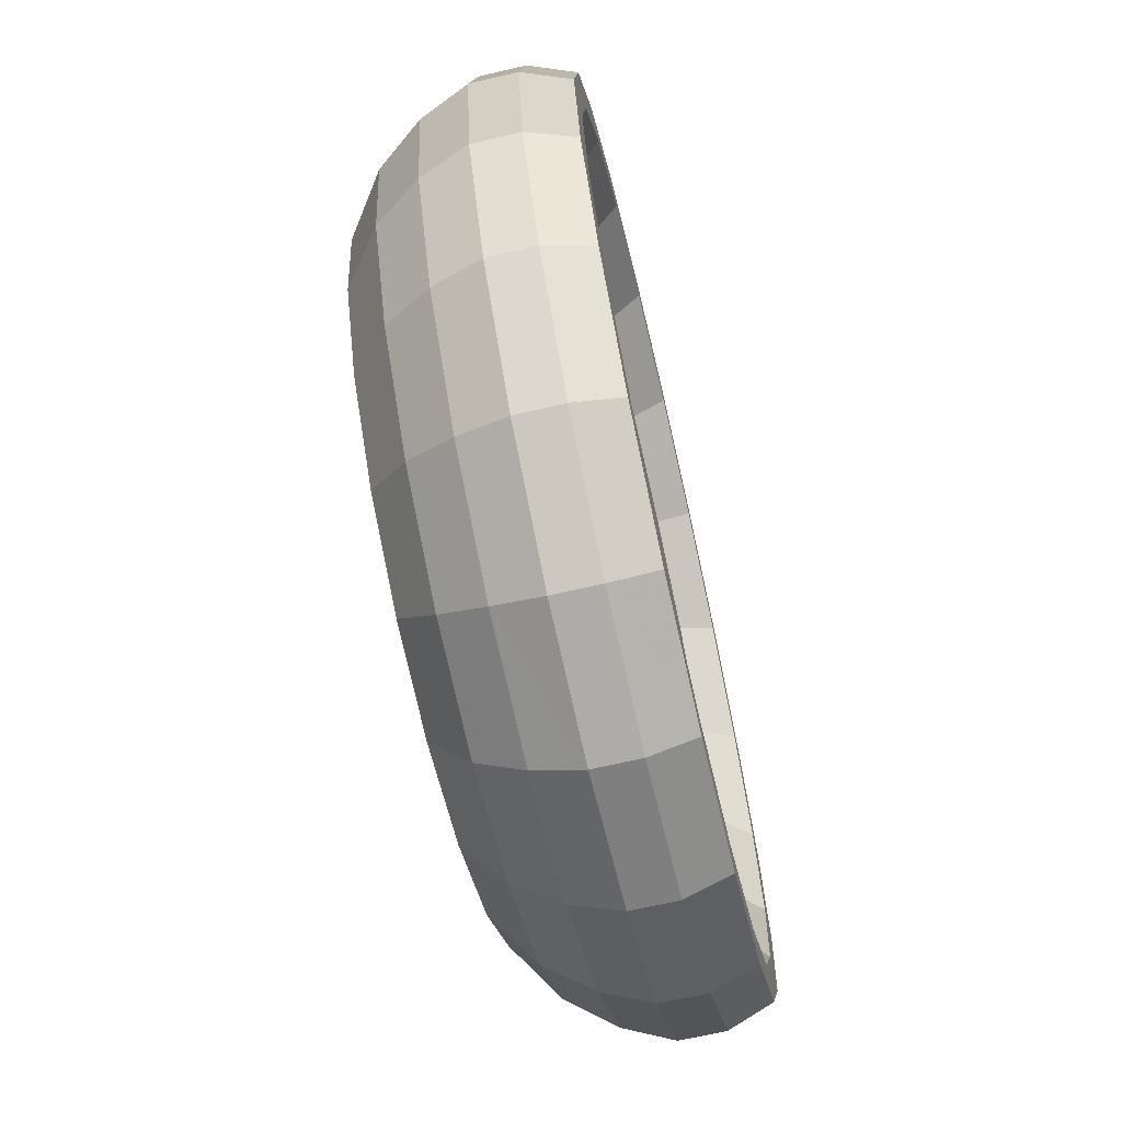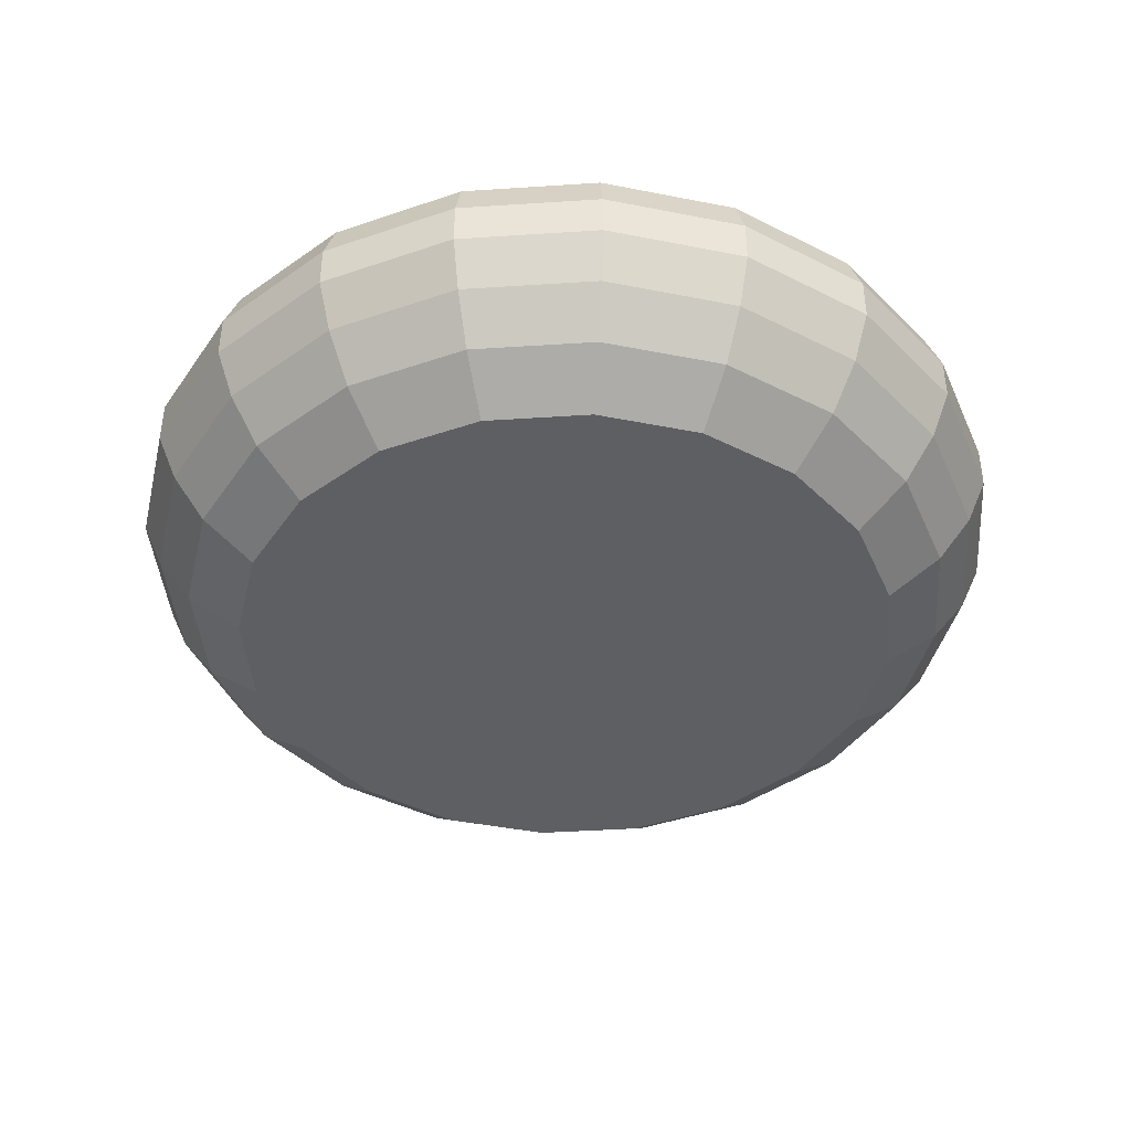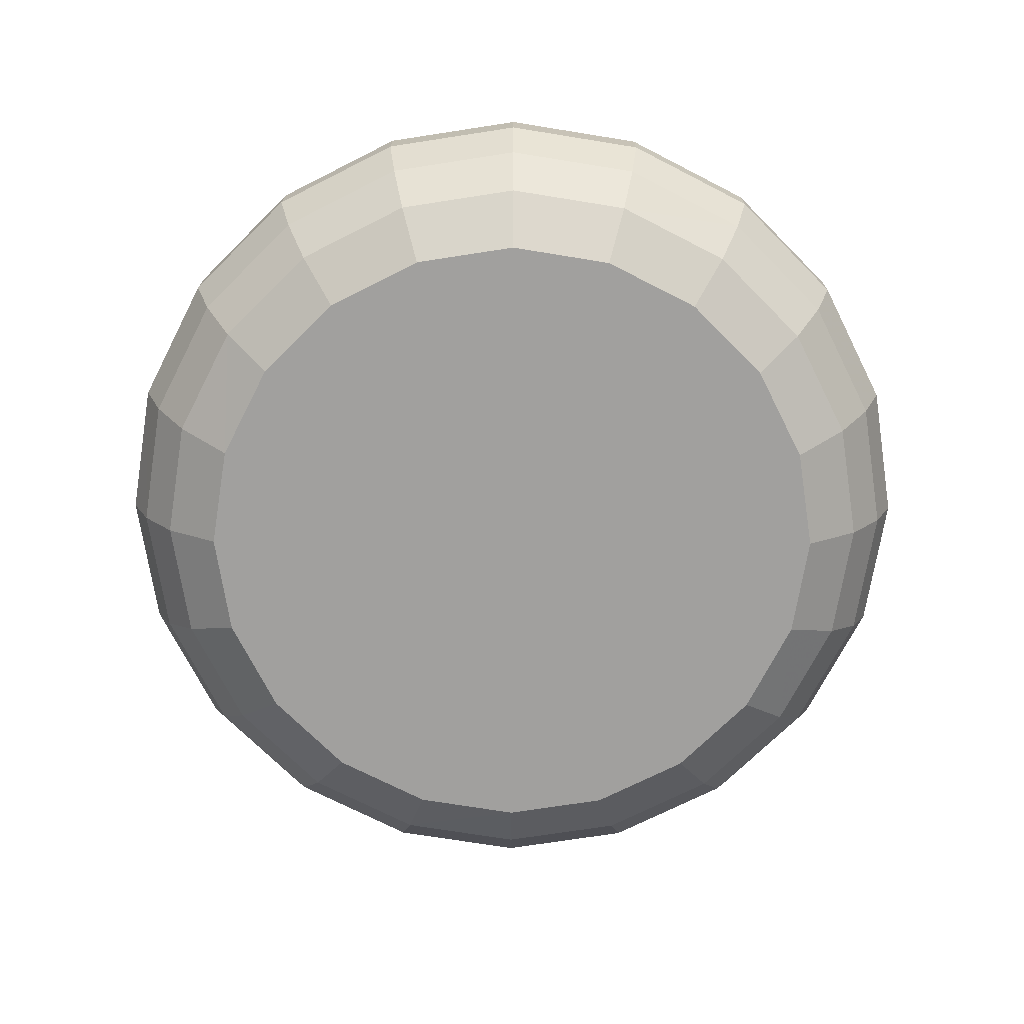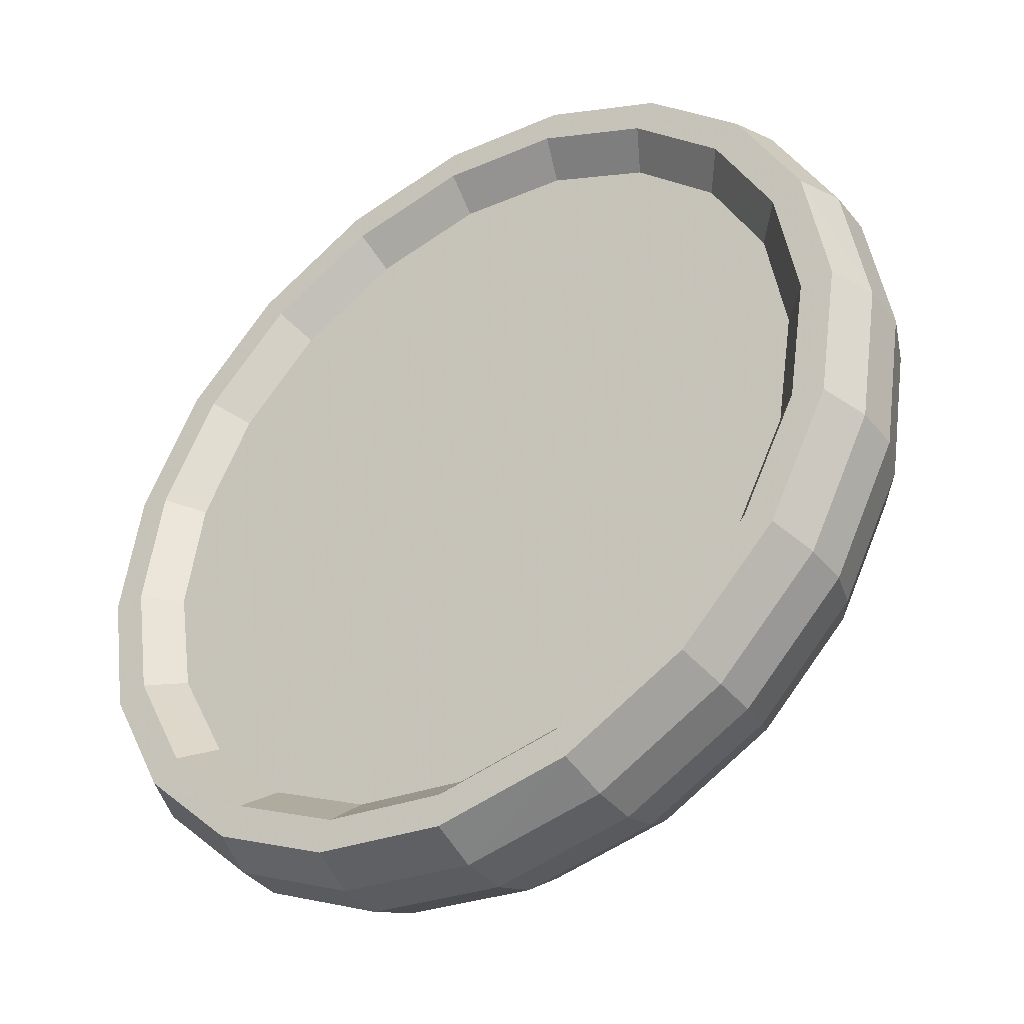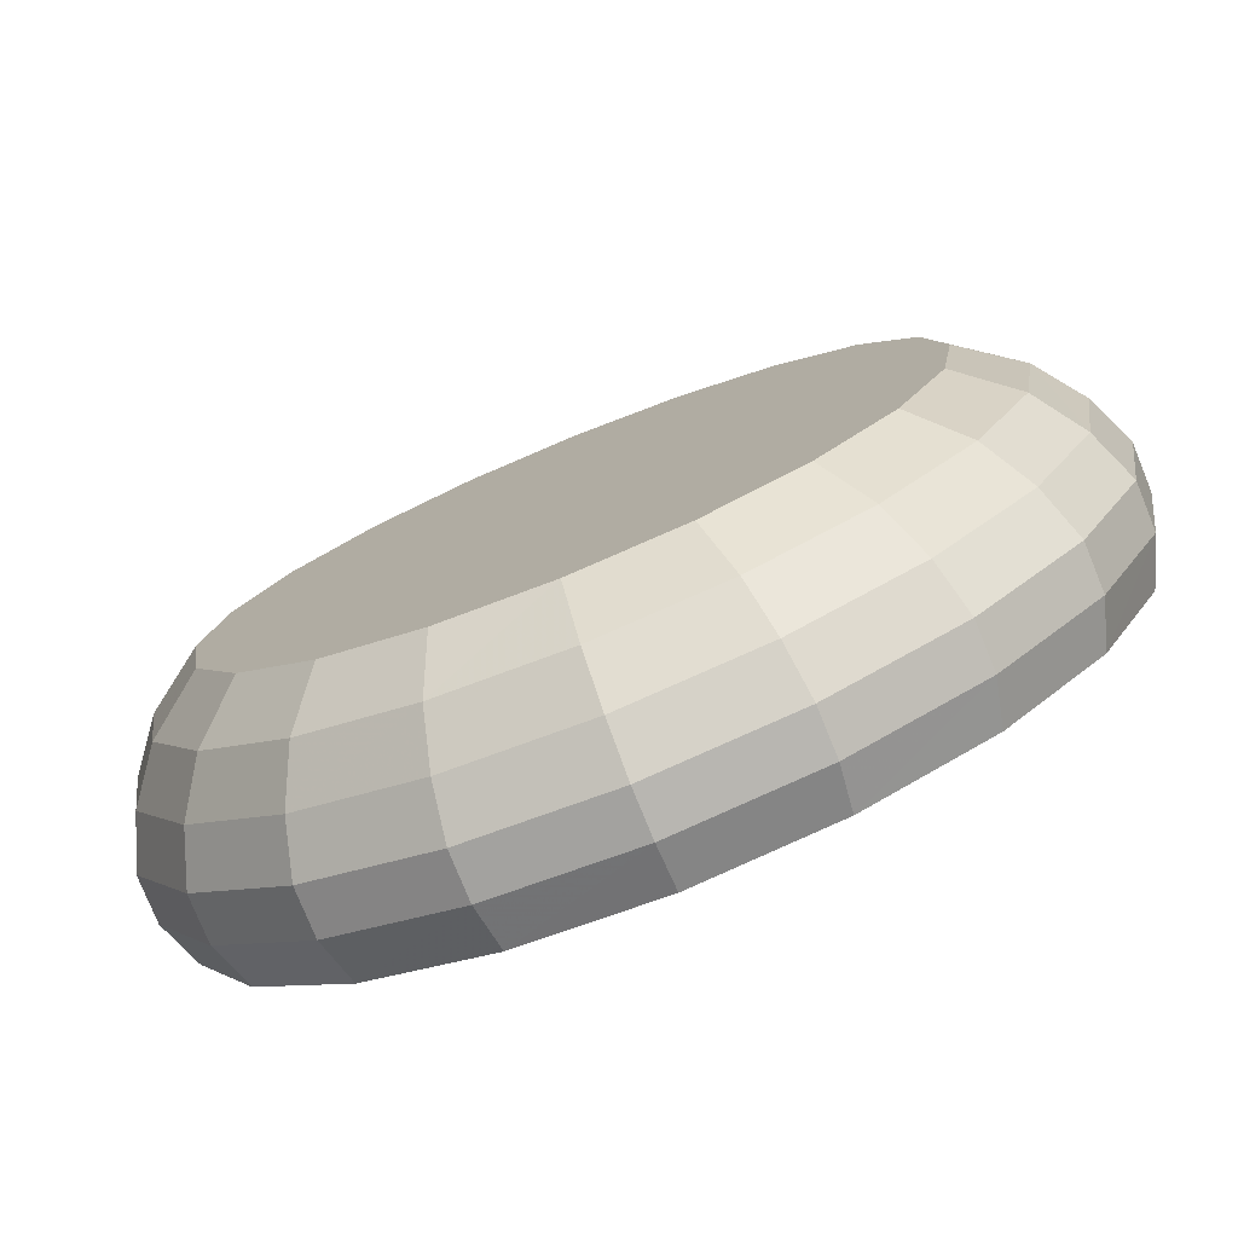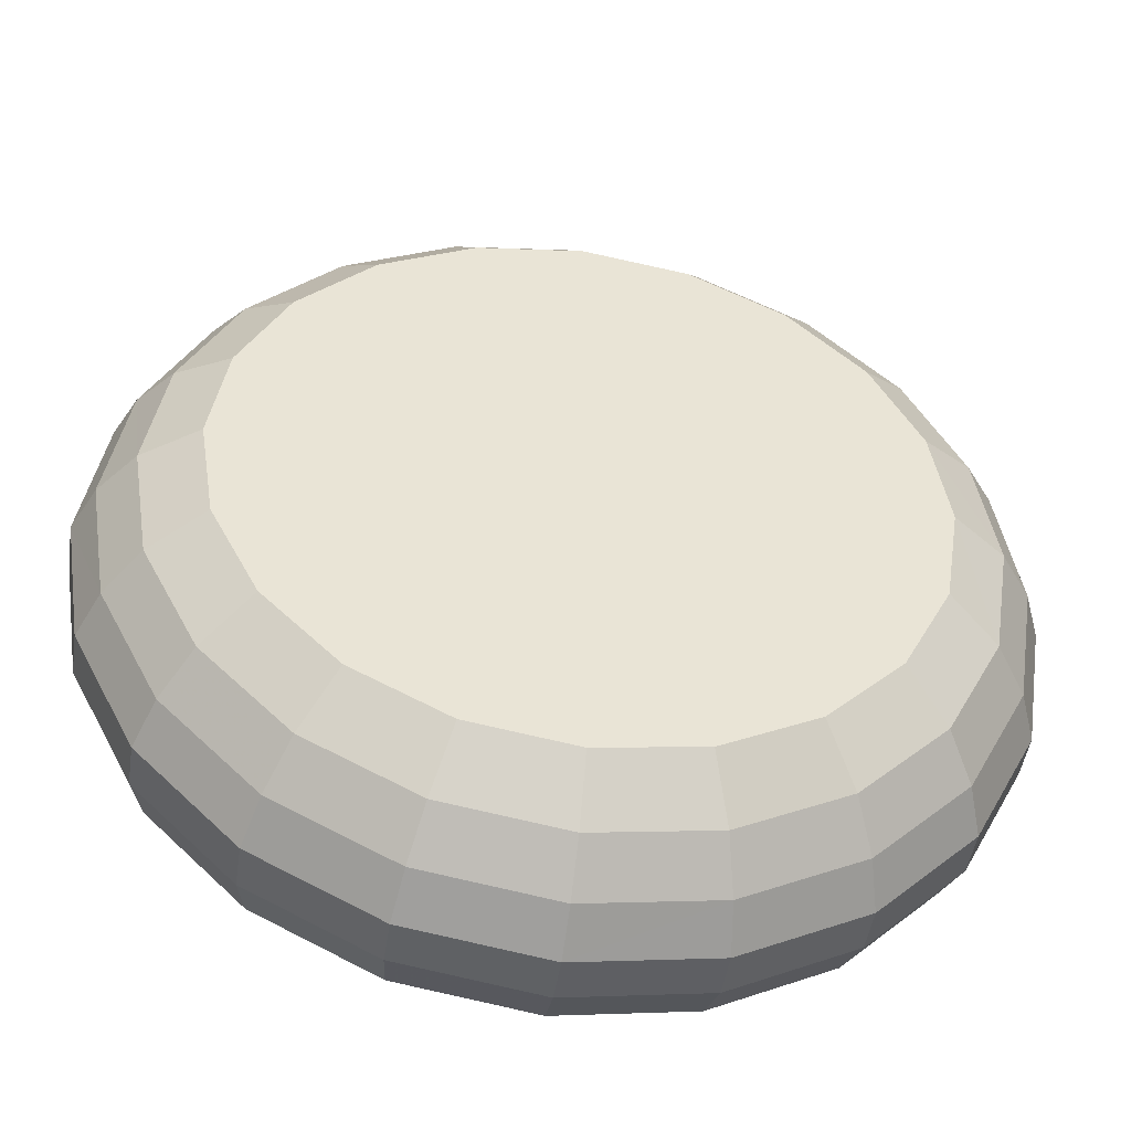
<metadata>
{"format":"obj","ext":"obj","renderer":"f3d","projection":"perspective","resolution":1024,"background":"white","views":[{"elev":-68.5,"azim":103.0,"up":"+Z"},{"elev":-41.6,"azim":103.5,"up":"+Y"},{"elev":-71.8,"azim":-18.2,"up":"+Y"},{"elev":-39.9,"azim":-144.9,"up":"+Z"},{"elev":-77.8,"azim":22.1,"up":"+Z"},{"elev":-47.9,"azim":-8.7,"up":"+Z"}]}
</metadata>
<code>
v 0 0.09301 0
v 5.018 0.09301 0
v 4.773 0.09301 -1.551
v 4.06 0.09301 -2.95
v 2.95 0.09301 -4.06
v 1.551 0.09301 -4.773
v 0 0.09301 -5.018
v -1.551 0.09301 -4.773
v -2.95 0.09301 -4.06
v -4.06 0.09301 -2.95
v -4.773 0.09301 -1.551
v -5.018 0.09301 0
v -4.773 0.09301 1.551
v -4.06 0.09301 2.95
v -2.95 0.09301 4.06
v -1.551 0.09301 4.773
v 0 0.09301 5.018
v 1.551 0.09301 4.773
v 2.95 0.09301 4.06
v 4.06 0.09301 2.95
v 4.773 0.09301 1.551
v 10.04 0.09301 0
v 9.545 0.09301 -3.101
v 8.12 0.09301 -5.899
v 5.899 0.09301 -8.12
v 3.101 0.09301 -9.545
v 0 0.09301 -10.04
v -3.101 0.09301 -9.545
v -5.899 0.09301 -8.12
v -8.12 0.09301 -5.899
v -9.545 0.09301 -3.101
v -10.04 0.09301 0
v -9.545 0.09301 3.101
v -8.12 0.09301 5.899
v -5.899 0.09301 8.12
v -3.101 0.09301 9.545
v 1.1e-05 0.09301 10.04
v 3.101 0.09301 9.545
v 5.899 0.09301 8.12
v 8.12 0.09301 5.899
v 9.545 0.09301 3.101
v 15.05 0.09301 0
v 14.32 0.09301 -4.652
v 12.18 0.09301 -8.849
v 8.849 0.09301 -12.18
v 4.652 0.09301 -14.32
v 0 0.09301 -15.05
v -4.652 0.09301 -14.32
v -8.849 0.09301 -12.18
v -12.18 0.09301 -8.849
v -14.32 0.09301 -4.652
v -15.05 0.09301 0
v -14.32 0.09301 4.652
v -12.18 0.09301 8.849
v -8.849 0.09301 12.18
v -4.652 0.09301 14.32
v 1.6e-05 0.09301 15.05
v 4.652 0.09301 14.32
v 8.849 0.09301 12.18
v 12.18 0.09301 8.849
v 14.32 0.09301 4.652
v 17.53 1.846 0
v 16.67 1.846 -5.417
v 14.18 1.846 -10.3
v 10.3 1.846 -14.18
v 5.417 1.846 -16.67
v 0 1.846 -17.53
v -5.417 1.846 -16.67
v -10.3 1.846 -14.18
v -14.18 1.846 -10.3
v -16.67 1.846 -5.417
v -17.53 1.846 0
v -16.67 1.846 5.417
v -14.18 1.846 10.3
v -10.3 1.846 14.18
v -5.417 1.846 16.67
v 1.7e-05 1.846 17.53
v 5.417 1.846 16.67
v 10.3 1.846 14.18
v 14.18 1.846 10.3
v 16.67 1.846 5.417
v 19.08 3.87 0
v 18.14 3.87 -5.895
v 15.43 3.87 -11.21
v 11.21 3.87 -15.43
v 5.895 3.87 -18.14
v 0 3.87 -19.08
v -5.895 3.87 -18.14
v -11.21 3.87 -15.43
v -15.43 3.87 -11.21
v -18.14 3.87 -5.895
v -19.08 3.87 0
v -18.14 3.87 5.895
v -15.43 3.87 11.21
v -11.21 3.87 15.43
v -5.895 3.87 18.14
v 1.9e-05 3.87 19.08
v 5.895 3.87 18.14
v 11.21 3.87 15.43
v 15.43 3.87 11.21
v 18.14 3.87 5.895
v 20 6 0
v 19.02 6 -6.18
v 16.18 6 -11.76
v 11.76 6 -16.18
v 6.18 6 -19.02
v 0 6 -20
v -6.18 6 -19.02
v -11.76 6 -16.18
v -16.18 6 -11.76
v -19.02 6 -6.18
v -20 6 0
v -19.02 6 6.18
v -16.18 6 11.76
v -11.76 6 16.18
v -6.18 6 19.02
v 1.9e-05 6 20
v 6.18 6 19.02
v 11.76 6 16.18
v 16.18 6 11.76
v 19.02 6 6.18
v 20 8 0
v 19.02 8 -6.18
v 16.18 8 -11.76
v 11.76 8 -16.18
v 6.18 8 -19.02
v 0 8 -20
v -6.18 8 -19.02
v -11.76 8 -16.18
v -16.18 8 -11.76
v -19.02 8 -6.18
v -20 8 0
v -19.02 8 6.18
v -16.18 8 11.76
v -11.76 8 16.18
v -6.18 8 19.02
v 1.9e-05 8 20
v 6.18 8 19.02
v 11.76 8 16.18
v 16.18 8 11.76
v 19.02 8 6.18
v 19.25 10 0
v 18.31 10 -5.95
v 15.58 10 -11.32
v 11.32 10 -15.58
v 5.95 10 -18.31
v 0 10 -19.25
v -5.95 10 -18.31
v -11.32 10 -15.58
v -15.58 10 -11.32
v -18.31 10 -5.95
v -19.25 10 0
v -18.31 10 5.95
v -15.58 10 11.32
v -11.32 10 15.58
v -5.95 10 18.31
v 1.9e-05 10 19.25
v 5.95 10 18.31
v 11.32 10 15.58
v 15.58 10 11.32
v 18.31 10 5.95
v 17.8 10 0
v 16.93 10 -5.502
v 14.4 10 -10.47
v 10.47 10 -14.4
v 5.502 10 -16.93
v 0 10 -17.8
v -5.502 10 -16.93
v -10.47 10 -14.4
v -14.4 10 -10.47
v -16.93 10 -5.502
v -17.8 10 0
v -16.93 10 5.502
v -14.4 10 10.47
v -10.47 10 14.4
v -5.502 10 16.93
v 1.6e-05 10 17.8
v 5.502 10 16.93
v 10.47 10 14.4
v 14.4 10 10.47
v 16.93 10 5.502
v 16.4 8.555 0
v 15.59 8.555 -5.066
v 13.26 8.555 -9.637
v 9.637 8.555 -13.26
v 5.066 8.555 -15.59
v 0 8.555 -16.4
v -5.066 8.555 -15.59
v -9.637 8.555 -13.26
v -13.26 8.555 -9.637
v -15.59 8.555 -5.066
v -16.4 8.555 0
v -15.59 8.555 5.066
v -13.26 8.555 9.637
v -9.637 8.555 13.26
v -5.066 8.555 15.59
v 1.3e-05 8.555 16.4
v 5.066 8.555 15.59
v 9.637 8.555 13.26
v 13.26 8.555 9.637
v 15.59 8.555 5.066
v 0 8.555 0
f 1 3 2
f 1 4 3
f 1 5 4
f 1 6 5
f 1 7 6
f 1 8 7
f 1 9 8
f 1 10 9
f 1 11 10
f 1 12 11
f 1 13 12
f 1 14 13
f 1 15 14
f 1 16 15
f 1 17 16
f 1 18 17
f 1 19 18
f 1 20 19
f 1 21 20
f 1 2 21
f 2 23 22
f 2 3 23
f 3 24 23
f 3 4 24
f 4 25 24
f 4 5 25
f 5 26 25
f 5 6 26
f 6 27 26
f 6 7 27
f 7 28 27
f 7 8 28
f 8 29 28
f 8 9 29
f 9 30 29
f 9 10 30
f 10 31 30
f 10 11 31
f 11 32 31
f 11 12 32
f 12 33 32
f 12 13 33
f 13 34 33
f 13 14 34
f 14 35 34
f 14 15 35
f 15 36 35
f 15 16 36
f 16 37 36
f 16 17 37
f 17 38 37
f 17 18 38
f 18 39 38
f 18 19 39
f 19 40 39
f 19 20 40
f 20 41 40
f 20 21 41
f 21 22 41
f 21 2 22
f 22 43 42
f 22 23 43
f 23 44 43
f 23 24 44
f 24 45 44
f 24 25 45
f 25 46 45
f 25 26 46
f 26 47 46
f 26 27 47
f 27 48 47
f 27 28 48
f 28 49 48
f 28 29 49
f 29 50 49
f 29 30 50
f 30 51 50
f 30 31 51
f 31 52 51
f 31 32 52
f 32 53 52
f 32 33 53
f 33 54 53
f 33 34 54
f 34 55 54
f 34 35 55
f 35 56 55
f 35 36 56
f 36 57 56
f 36 37 57
f 37 58 57
f 37 38 58
f 38 59 58
f 38 39 59
f 39 60 59
f 39 40 60
f 40 61 60
f 40 41 61
f 41 42 61
f 41 22 42
f 42 63 62
f 42 43 63
f 43 64 63
f 43 44 64
f 44 65 64
f 44 45 65
f 45 66 65
f 45 46 66
f 46 67 66
f 46 47 67
f 47 68 67
f 47 48 68
f 48 69 68
f 48 49 69
f 49 70 69
f 49 50 70
f 50 71 70
f 50 51 71
f 51 72 71
f 51 52 72
f 52 73 72
f 52 53 73
f 53 74 73
f 53 54 74
f 54 75 74
f 54 55 75
f 55 76 75
f 55 56 76
f 56 77 76
f 56 57 77
f 57 78 77
f 57 58 78
f 58 79 78
f 58 59 79
f 59 80 79
f 59 60 80
f 60 81 80
f 60 61 81
f 61 62 81
f 61 42 62
f 62 83 82
f 62 63 83
f 63 84 83
f 63 64 84
f 64 85 84
f 64 65 85
f 65 86 85
f 65 66 86
f 66 87 86
f 66 67 87
f 67 88 87
f 67 68 88
f 68 89 88
f 68 69 89
f 69 90 89
f 69 70 90
f 70 91 90
f 70 71 91
f 71 92 91
f 71 72 92
f 72 93 92
f 72 73 93
f 73 94 93
f 73 74 94
f 74 95 94
f 74 75 95
f 75 96 95
f 75 76 96
f 76 97 96
f 76 77 97
f 77 98 97
f 77 78 98
f 78 99 98
f 78 79 99
f 79 100 99
f 79 80 100
f 80 101 100
f 80 81 101
f 81 82 101
f 81 62 82
f 82 103 102
f 82 83 103
f 83 104 103
f 83 84 104
f 84 105 104
f 84 85 105
f 85 106 105
f 85 86 106
f 86 107 106
f 86 87 107
f 87 108 107
f 87 88 108
f 88 109 108
f 88 89 109
f 89 110 109
f 89 90 110
f 90 111 110
f 90 91 111
f 91 112 111
f 91 92 112
f 92 113 112
f 92 93 113
f 93 114 113
f 93 94 114
f 94 115 114
f 94 95 115
f 95 116 115
f 95 96 116
f 96 117 116
f 96 97 117
f 97 118 117
f 97 98 118
f 98 119 118
f 98 99 119
f 99 120 119
f 99 100 120
f 100 121 120
f 100 101 121
f 101 102 121
f 101 82 102
f 102 123 122
f 102 103 123
f 103 124 123
f 103 104 124
f 104 125 124
f 104 105 125
f 105 126 125
f 105 106 126
f 106 127 126
f 106 107 127
f 107 128 127
f 107 108 128
f 108 129 128
f 108 109 129
f 109 130 129
f 109 110 130
f 110 131 130
f 110 111 131
f 111 132 131
f 111 112 132
f 112 133 132
f 112 113 133
f 113 134 133
f 113 114 134
f 114 135 134
f 114 115 135
f 115 136 135
f 115 116 136
f 116 137 136
f 116 117 137
f 117 138 137
f 117 118 138
f 118 139 138
f 118 119 139
f 119 140 139
f 119 120 140
f 120 141 140
f 120 121 141
f 121 122 141
f 121 102 122
f 122 143 142
f 122 123 143
f 123 144 143
f 123 124 144
f 124 145 144
f 124 125 145
f 125 146 145
f 125 126 146
f 126 147 146
f 126 127 147
f 127 148 147
f 127 128 148
f 128 149 148
f 128 129 149
f 129 150 149
f 129 130 150
f 130 151 150
f 130 131 151
f 131 152 151
f 131 132 152
f 132 153 152
f 132 133 153
f 133 154 153
f 133 134 154
f 134 155 154
f 134 135 155
f 135 156 155
f 135 136 156
f 136 157 156
f 136 137 157
f 137 158 157
f 137 138 158
f 138 159 158
f 138 139 159
f 139 160 159
f 139 140 160
f 140 161 160
f 140 141 161
f 141 142 161
f 141 122 142
f 142 163 162
f 142 143 163
f 143 164 163
f 143 144 164
f 144 165 164
f 144 145 165
f 145 166 165
f 145 146 166
f 146 167 166
f 146 147 167
f 147 168 167
f 147 148 168
f 148 169 168
f 148 149 169
f 149 170 169
f 149 150 170
f 150 171 170
f 150 151 171
f 151 172 171
f 151 152 172
f 152 173 172
f 152 153 173
f 153 174 173
f 153 154 174
f 154 175 174
f 154 155 175
f 155 176 175
f 155 156 176
f 156 177 176
f 156 157 177
f 157 178 177
f 157 158 178
f 158 179 178
f 158 159 179
f 159 180 179
f 159 160 180
f 160 181 180
f 160 161 181
f 161 162 181
f 161 142 162
f 162 183 182
f 162 163 183
f 163 184 183
f 163 164 184
f 164 185 184
f 164 165 185
f 165 186 185
f 165 166 186
f 166 187 186
f 166 167 187
f 167 188 187
f 167 168 188
f 168 189 188
f 168 169 189
f 169 190 189
f 169 170 190
f 170 191 190
f 170 171 191
f 171 192 191
f 171 172 192
f 172 193 192
f 172 173 193
f 173 194 193
f 173 174 194
f 174 195 194
f 174 175 195
f 175 196 195
f 175 176 196
f 176 197 196
f 176 177 197
f 177 198 197
f 177 178 198
f 178 199 198
f 178 179 199
f 179 200 199
f 179 180 200
f 180 201 200
f 180 181 201
f 181 182 201
f 181 162 182
f 202 182 183
f 202 183 184
f 202 184 185
f 202 185 186
f 202 186 187
f 202 187 188
f 202 188 189
f 202 189 190
f 202 190 191
f 202 191 192
f 202 192 193
f 202 193 194
f 202 194 195
f 202 195 196
f 202 196 197
f 202 197 198
f 202 198 199
f 202 199 200
f 202 200 201
f 202 201 182

</code>
